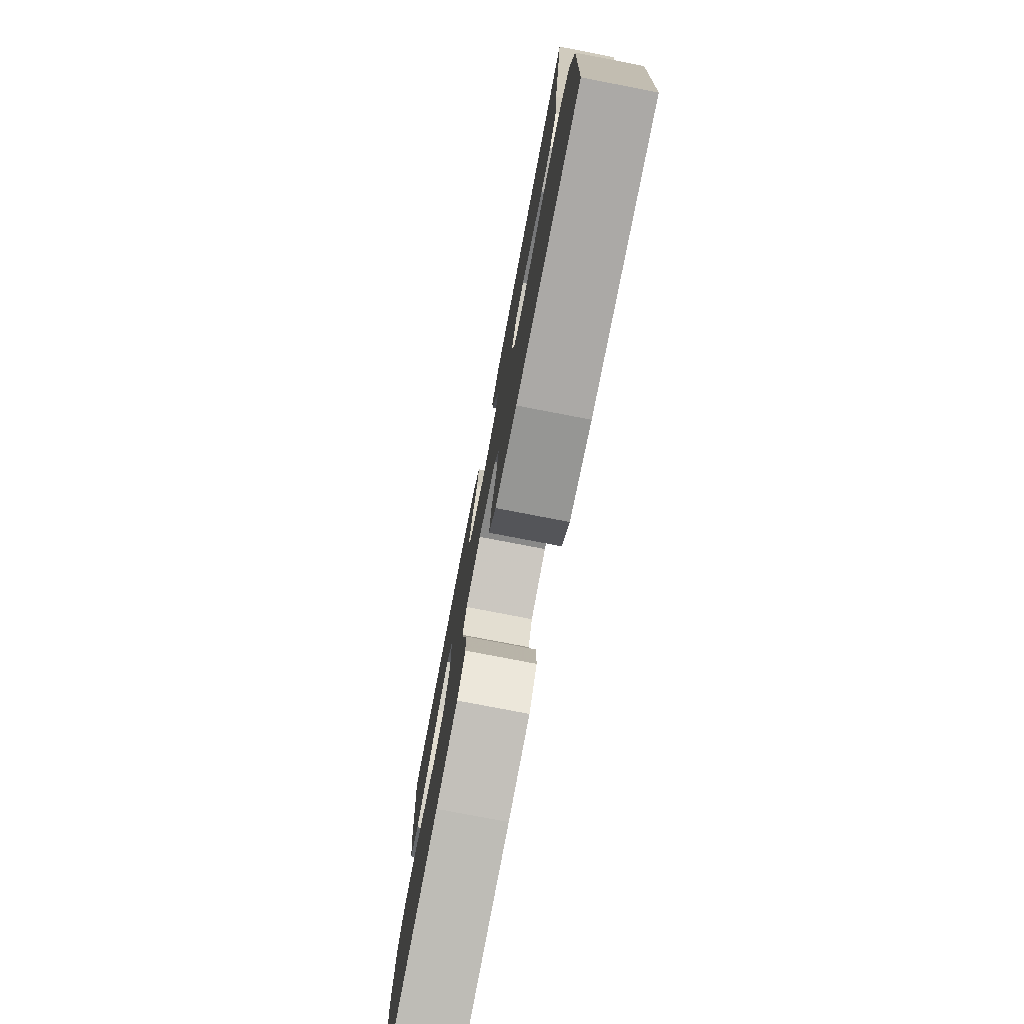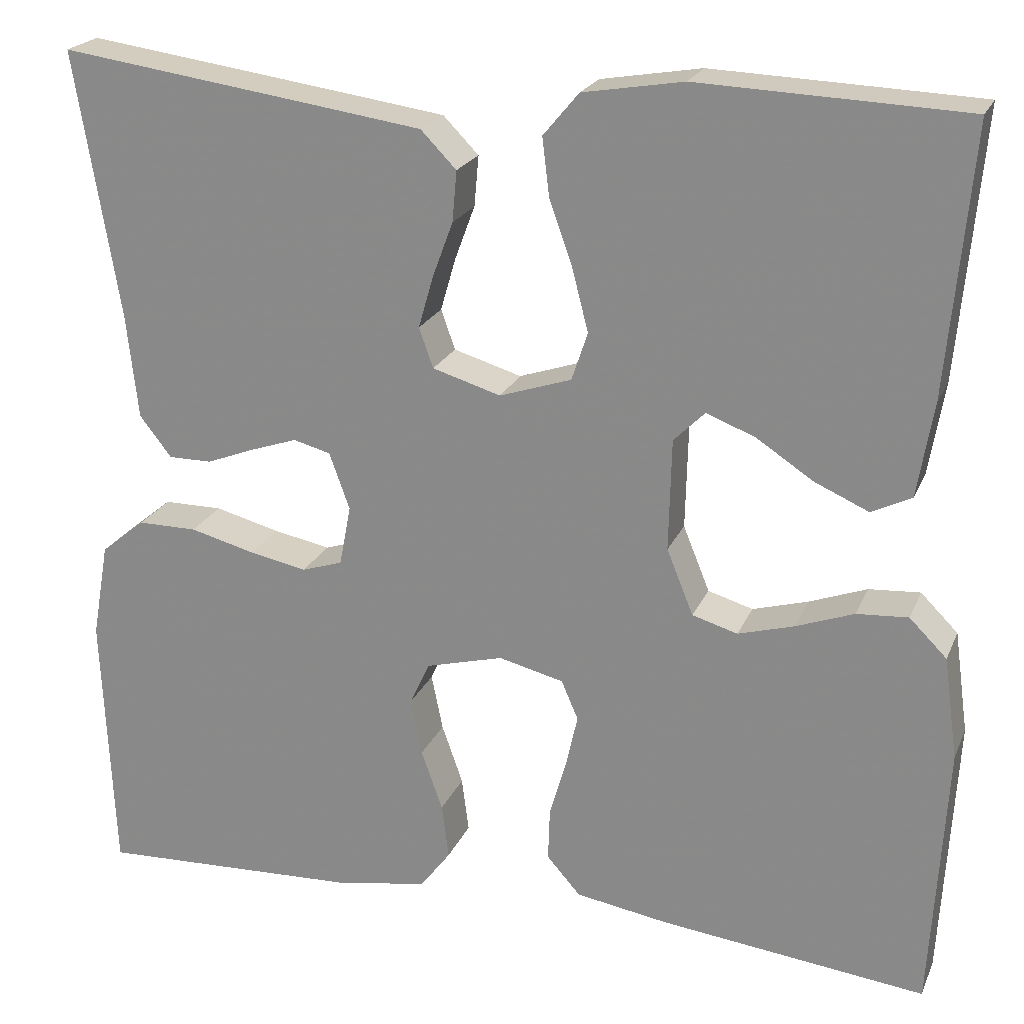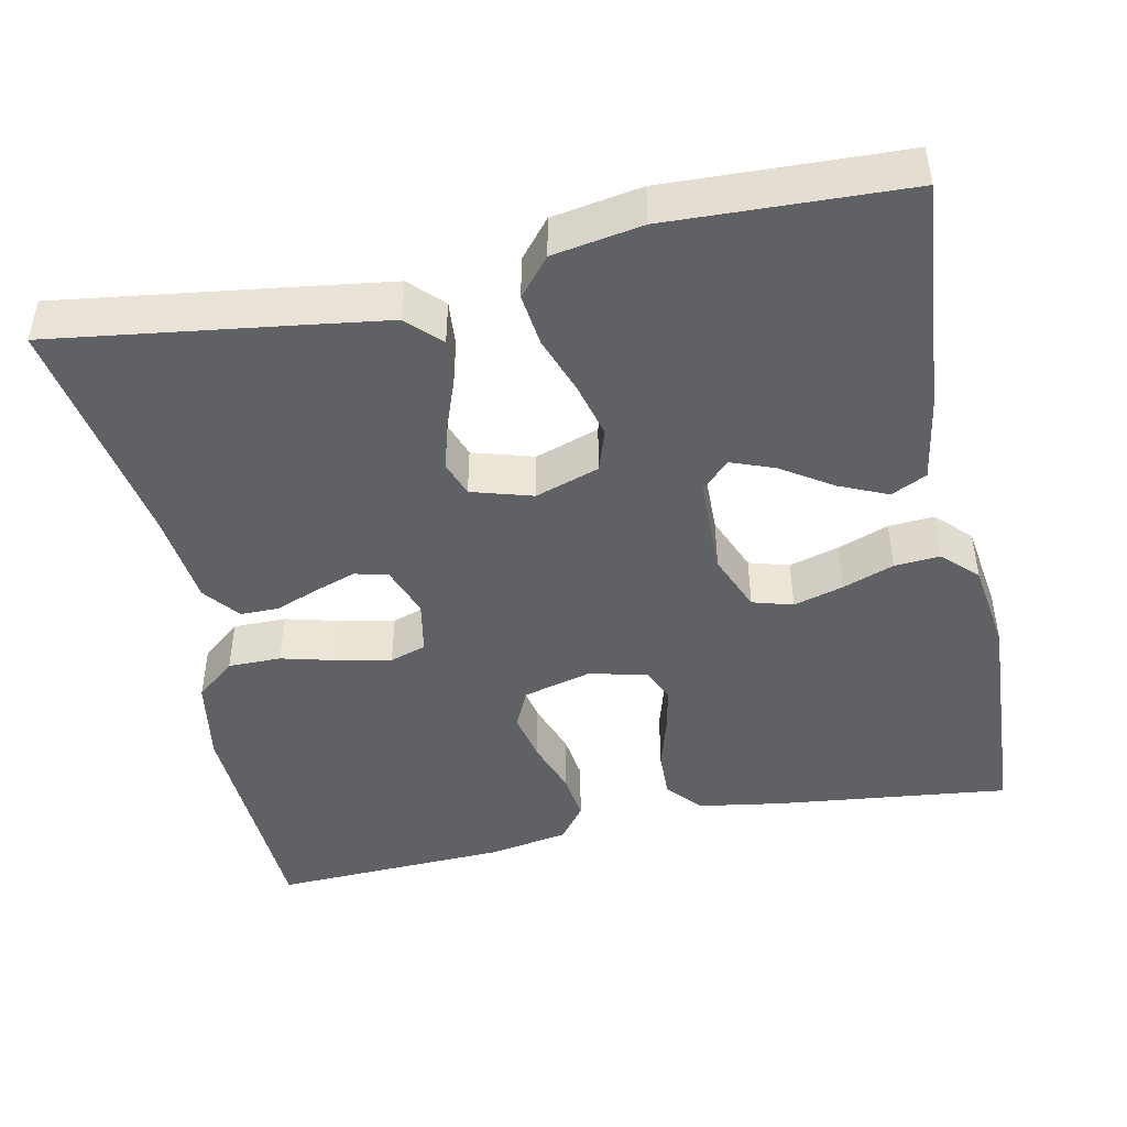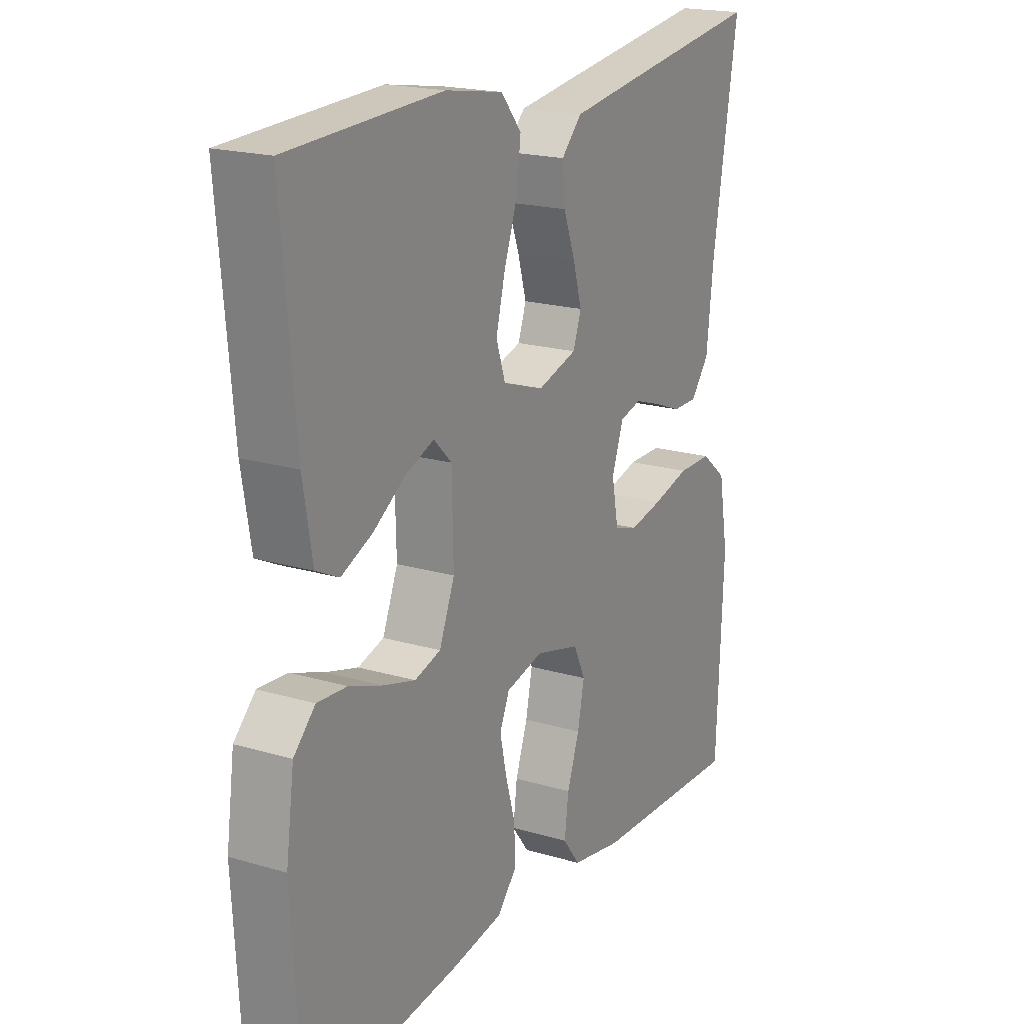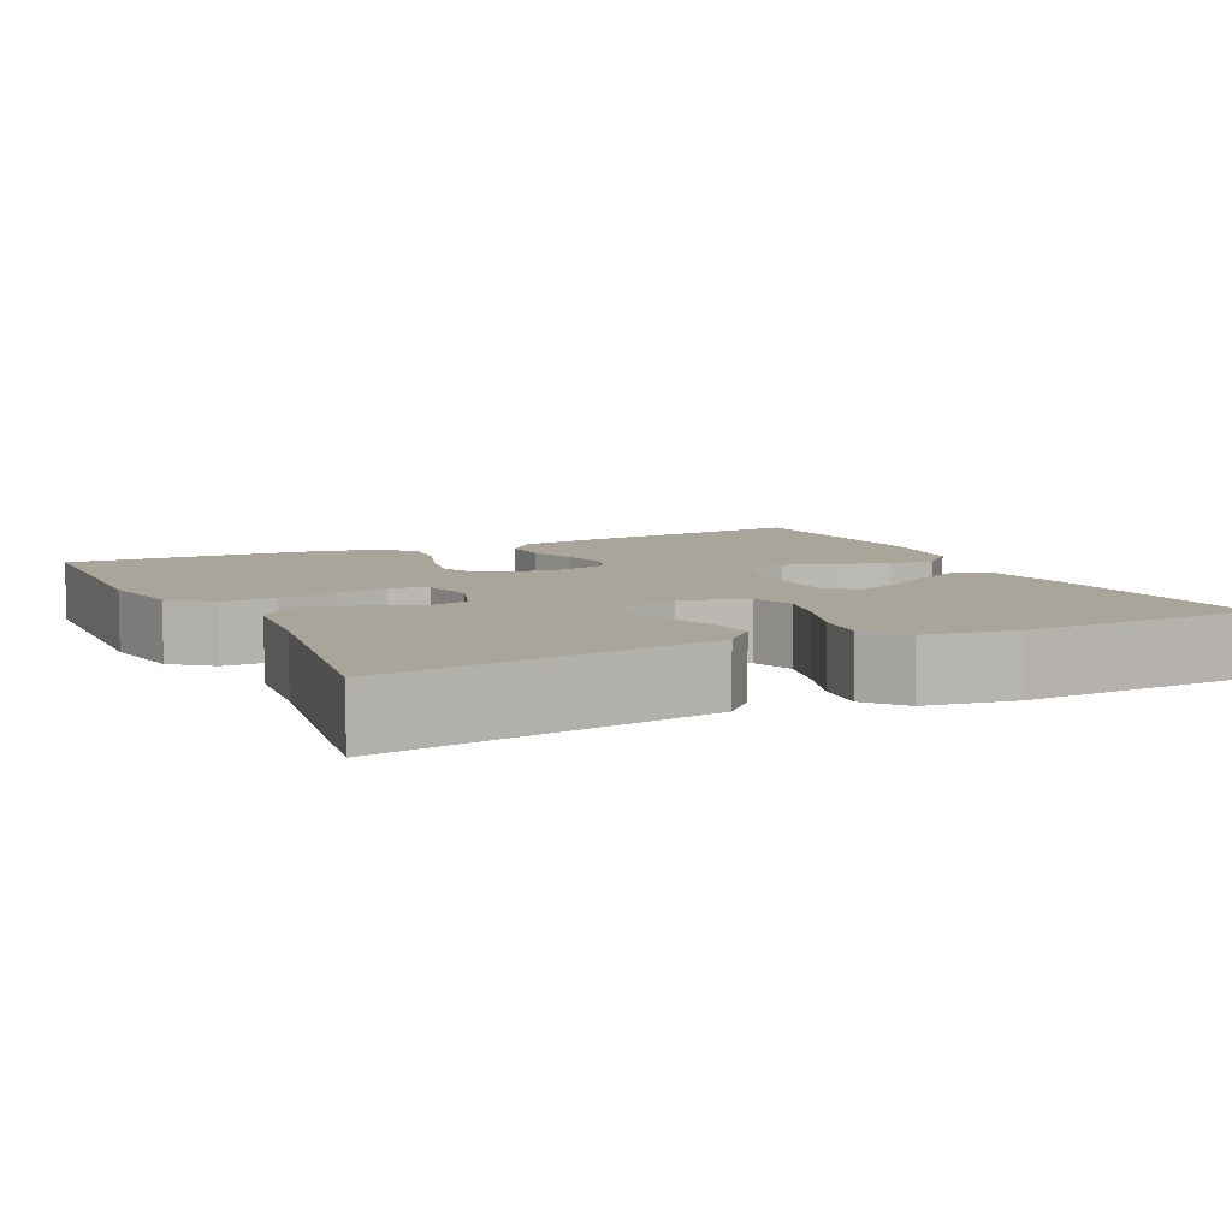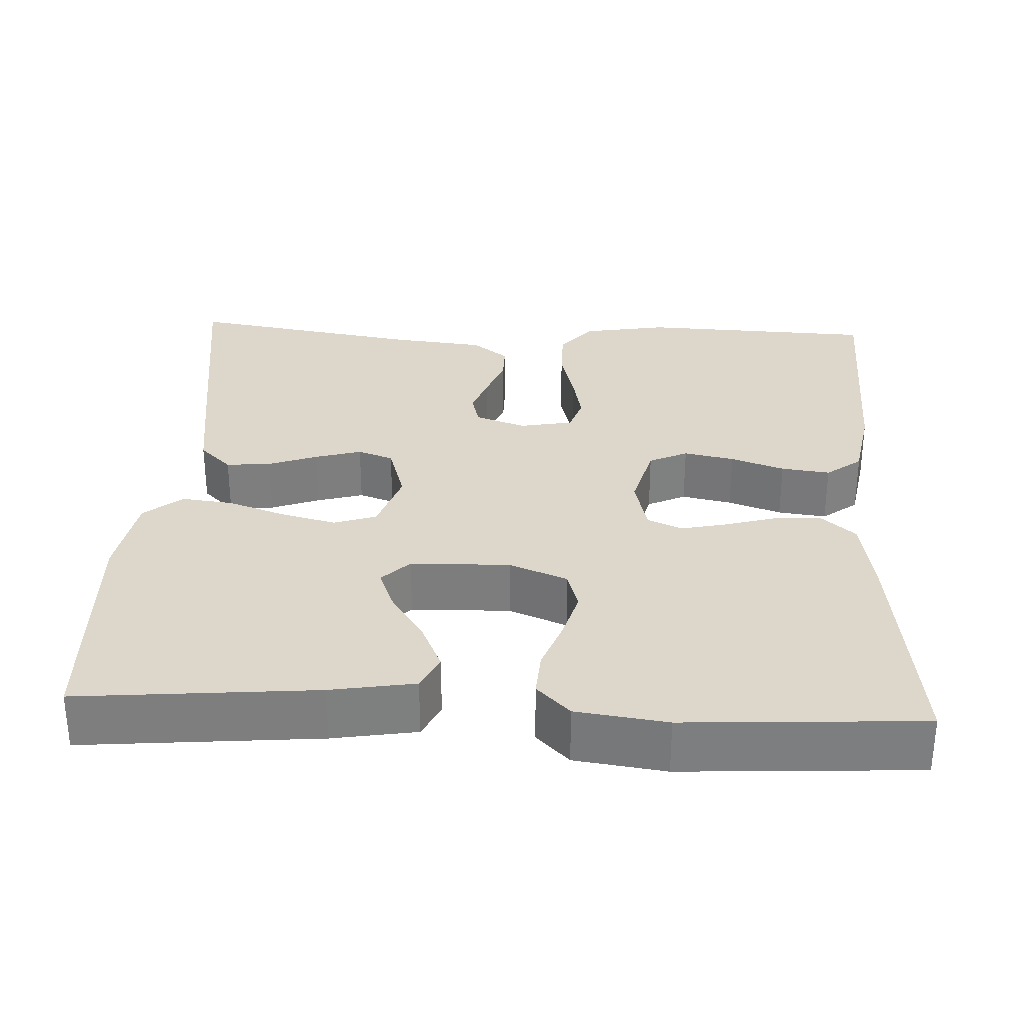
<metadata>
{"format":"obj","ext":"obj","renderer":"f3d","projection":"perspective","resolution":1024,"background":"white","views":[{"elev":-77.9,"azim":-100.9,"up":"+Z"},{"elev":21.7,"azim":18.7,"up":"+Z"},{"elev":-45.7,"azim":11.9,"up":"+Y"},{"elev":19.5,"azim":118.9,"up":"+Z"},{"elev":7.6,"azim":-26.1,"up":"+Y"},{"elev":30.8,"azim":92.7,"up":"+Y"}]}
</metadata>
<code>
v 0.5 0.07 -0.5
v 0.2 0.07 -0.465
v 0.096 0.07 -0.448
v 0.058 0.07 -0.405
v 0.06 0.07 -0.345
v 0.079 0.07 -0.28
v 0.092 0.07 -0.221
v 0.073 0.07 -0.177
v 0 0.07 -0.159
v -0.087 0.07 -0.182
v -0.11 0.07 -0.231
v -0.097 0.07 -0.295
v -0.073 0.07 -0.363
v -0.065 0.07 -0.425
v -0.099 0.07 -0.47
v -0.2 0.07 -0.488
v -0.5 0.07 -0.5
v -0.513 0.07 -0.2
v -0.494 0.07 -0.092
v -0.444 0.07 -0.051
v -0.377 0.07 -0.051
v -0.304 0.07 -0.07
v -0.239 0.07 -0.083
v -0.193 0.07 -0.068
v -0.18 0.07 0
v -0.203 0.07 0.064
v -0.245 0.07 0.075
v -0.298 0.07 0.057
v -0.352 0.07 0.036
v -0.401 0.07 0.036
v -0.437 0.07 0.082
v -0.45 0.07 0.2
v -0.5 0.07 0.5
v -0.2 0.07 0.458
v -0.088 0.07 0.442
v -0.048 0.07 0.401
v -0.053 0.07 0.344
v -0.076 0.07 0.282
v -0.093 0.07 0.223
v -0.077 0.07 0.178
v 0 0.07 0.155
v 0.081 0.07 0.182
v 0.099 0.07 0.236
v 0.081 0.07 0.306
v 0.055 0.07 0.379
v 0.047 0.07 0.445
v 0.087 0.07 0.493
v 0.2 0.07 0.512
v 0.5 0.07 0.5
v 0.473 0.07 0.2
v 0.455 0.07 0.093
v 0.41 0.07 0.071
v 0.349 0.07 0.098
v 0.285 0.07 0.14
v 0.23 0.07 0.161
v 0.195 0.07 0.126
v 0.192 0.07 0
v 0.222 0.07 -0.074
v 0.273 0.07 -0.089
v 0.336 0.07 -0.071
v 0.401 0.07 -0.047
v 0.459 0.07 -0.043
v 0.501 0.07 -0.085
v 0.517 0.07 -0.2
v 0.5 0 -0.5
v 0.2 0 -0.465
v 0.096 0 -0.448
v 0.058 0 -0.405
v 0.06 0 -0.345
v 0.079 0 -0.28
v 0.092 0 -0.221
v 0.073 0 -0.177
v 0 0 -0.159
v -0.087 0 -0.182
v -0.11 0 -0.231
v -0.097 0 -0.295
v -0.073 0 -0.363
v -0.065 0 -0.425
v -0.099 0 -0.47
v -0.2 0 -0.488
v -0.5 0 -0.5
v -0.513 0 -0.2
v -0.494 0 -0.092
v -0.444 0 -0.051
v -0.377 0 -0.051
v -0.304 0 -0.07
v -0.239 0 -0.083
v -0.193 0 -0.068
v -0.18 0 0
v -0.203 0 0.064
v -0.245 0 0.075
v -0.298 0 0.057
v -0.352 0 0.036
v -0.401 0 0.036
v -0.437 0 0.082
v -0.45 0 0.2
v -0.5 0 0.5
v -0.2 0 0.458
v -0.088 0 0.442
v -0.048 0 0.401
v -0.053 0 0.344
v -0.076 0 0.282
v -0.093 0 0.223
v -0.077 0 0.178
v 0 0 0.155
v 0.081 0 0.182
v 0.099 0 0.236
v 0.081 0 0.306
v 0.055 0 0.379
v 0.047 0 0.445
v 0.087 0 0.493
v 0.2 0 0.512
v 0.5 0 0.5
v 0.473 0 0.2
v 0.455 0 0.093
v 0.41 0 0.071
v 0.349 0 0.098
v 0.285 0 0.14
v 0.23 0 0.161
v 0.195 0 0.126
v 0.192 0 0
v 0.222 0 -0.074
v 0.273 0 -0.089
v 0.336 0 -0.071
v 0.401 0 -0.047
v 0.459 0 -0.043
v 0.501 0 -0.085
v 0.517 0 -0.2
f 4 5 6
f 3 4 6
f 2 3 6
f 1 2 6
f 64 1 6
f 63 64 6
f 62 63 6
f 61 62 6
f 60 61 6
f 59 60 6 7
f 58 59 7 8
f 57 58 8 9
f 56 57 9 10
f 52 53 54
f 51 52 54
f 50 51 54
f 49 50 54
f 48 49 54
f 47 48 54
f 46 47 54
f 45 46 54
f 44 45 54
f 43 44 54 55
f 42 43 55 56
f 36 37 38
f 35 36 38
f 34 35 38
f 33 34 38
f 32 33 38
f 32 38 39
f 31 32 39
f 30 31 39
f 29 30 39
f 28 29 39
f 27 28 39 40
f 20 21 22
f 19 20 22
f 18 19 22
f 17 18 22
f 16 17 22
f 15 16 22
f 14 15 22
f 13 14 22
f 12 13 22
f 11 12 22 23
f 10 11 23 24
f 10 24 25
f 56 10 25
f 42 56 25
f 41 42 25
f 26 27 40 41
f 25 26 41
f 70 69 68
f 70 68 67
f 70 67 66
f 70 66 65
f 70 65 128
f 70 128 127
f 70 127 126
f 70 126 125
f 70 125 124
f 71 70 124 123
f 72 71 123 122
f 73 72 122 121
f 74 73 121 120
f 118 117 116
f 118 116 115
f 118 115 114
f 118 114 113
f 118 113 112
f 118 112 111
f 118 111 110
f 118 110 109
f 118 109 108
f 119 118 108 107
f 120 119 107 106
f 102 101 100
f 102 100 99
f 102 99 98
f 102 98 97
f 102 97 96
f 103 102 96
f 103 96 95
f 103 95 94
f 103 94 93
f 103 93 92
f 104 103 92 91
f 86 85 84
f 86 84 83
f 86 83 82
f 86 82 81
f 86 81 80
f 86 80 79
f 86 79 78
f 86 78 77
f 86 77 76
f 87 86 76 75
f 88 87 75 74
f 89 88 74
f 89 74 120
f 89 120 106
f 89 106 105
f 105 104 91 90
f 105 90 89
f 1 65 66 2
f 2 66 67 3
f 3 67 68 4
f 4 68 69 5
f 5 69 70 6
f 6 70 71 7
f 7 71 72 8
f 8 72 73 9
f 9 73 74 10
f 10 74 75 11
f 11 75 76 12
f 12 76 77 13
f 13 77 78 14
f 14 78 79 15
f 15 79 80 16
f 16 80 81 17
f 17 81 82 18
f 18 82 83 19
f 19 83 84 20
f 20 84 85 21
f 21 85 86 22
f 22 86 87 23
f 23 87 88 24
f 24 88 89 25
f 25 89 90 26
f 26 90 91 27
f 27 91 92 28
f 28 92 93 29
f 29 93 94 30
f 30 94 95 31
f 31 95 96 32
f 32 96 97 33
f 33 97 98 34
f 34 98 99 35
f 35 99 100 36
f 36 100 101 37
f 37 101 102 38
f 38 102 103 39
f 39 103 104 40
f 40 104 105 41
f 41 105 106 42
f 42 106 107 43
f 43 107 108 44
f 44 108 109 45
f 45 109 110 46
f 46 110 111 47
f 47 111 112 48
f 48 112 113 49
f 49 113 114 50
f 50 114 115 51
f 51 115 116 52
f 52 116 117 53
f 53 117 118 54
f 54 118 119 55
f 55 119 120 56
f 56 120 121 57
f 57 121 122 58
f 58 122 123 59
f 59 123 124 60
f 60 124 125 61
f 61 125 126 62
f 62 126 127 63
f 63 127 128 64
f 64 128 65 1

</code>
